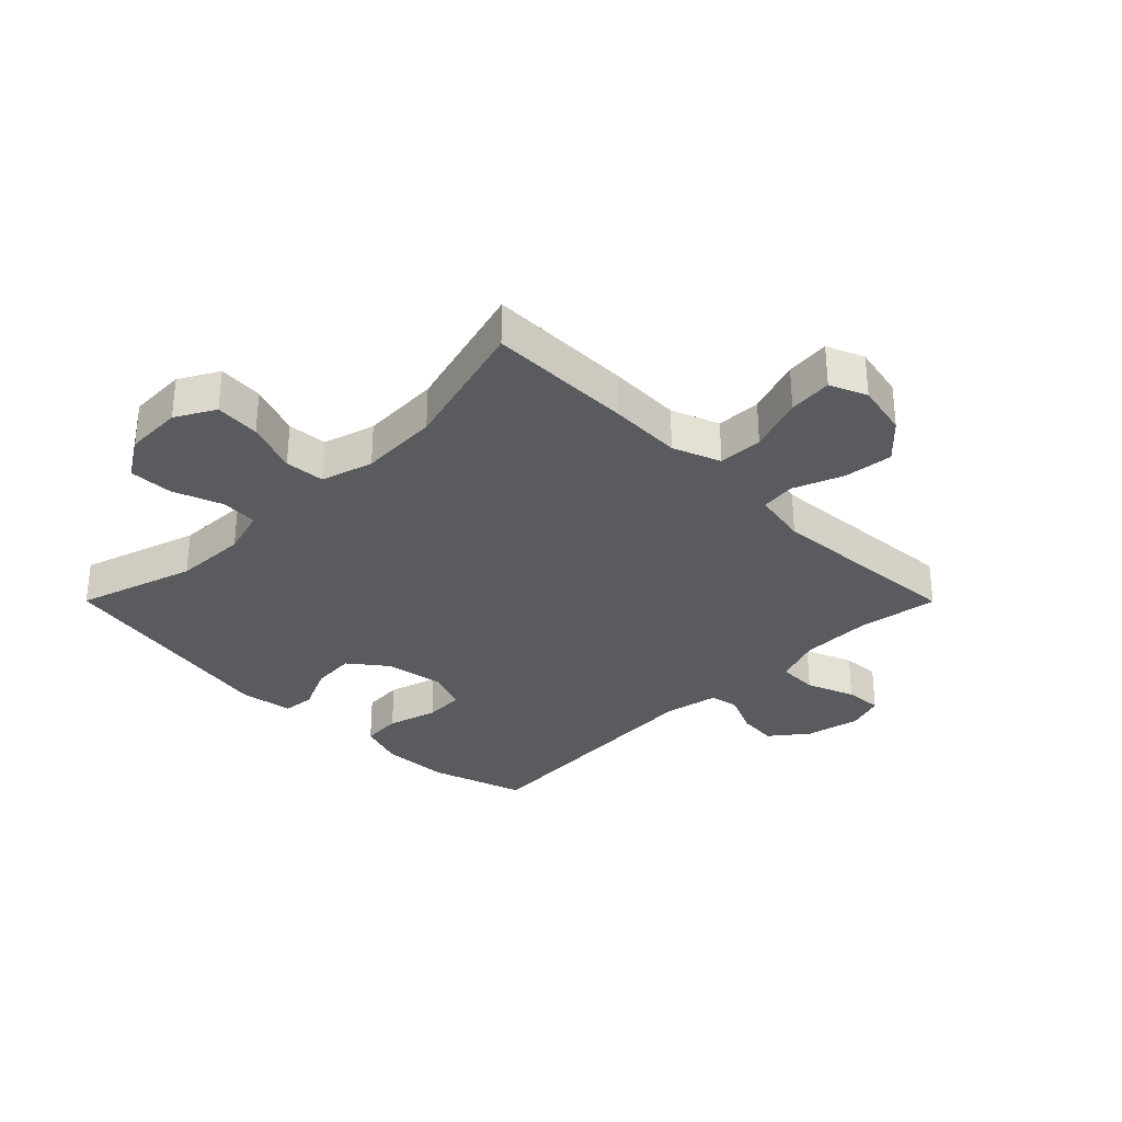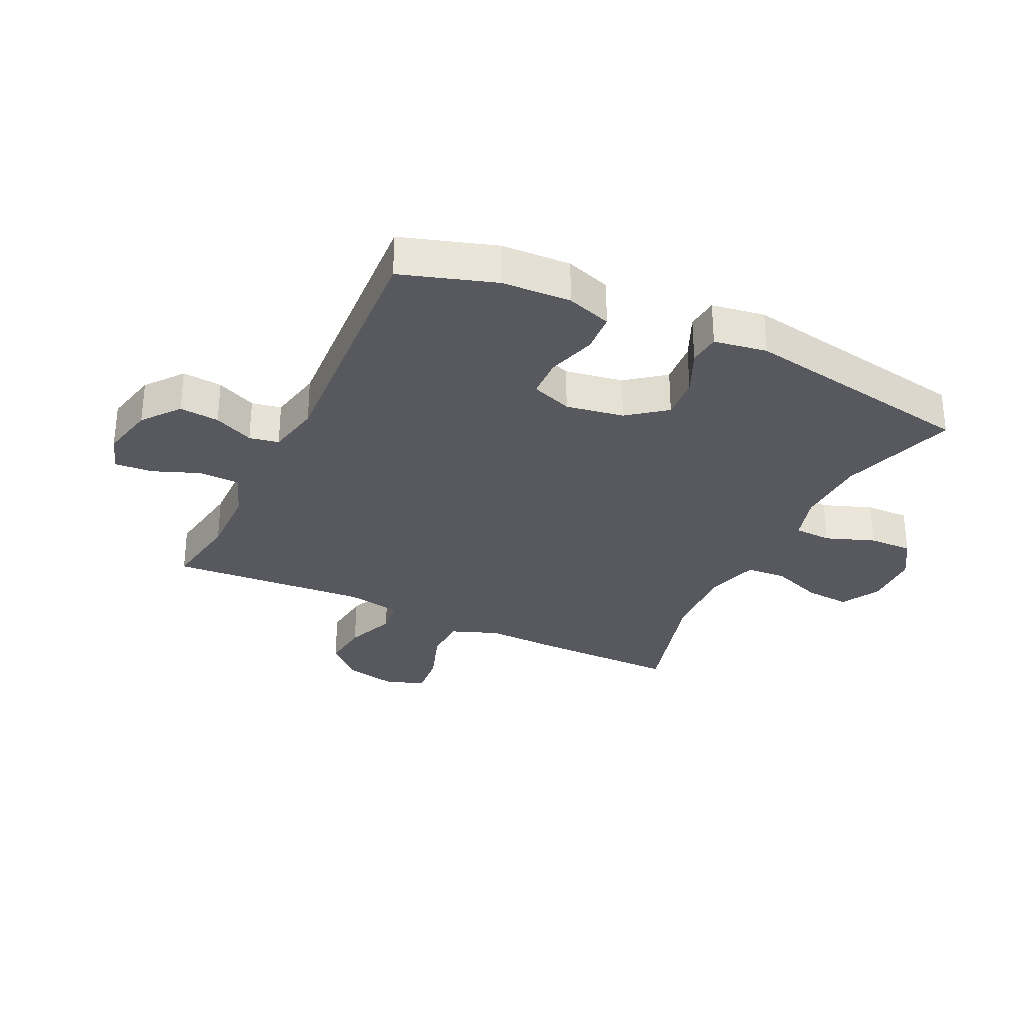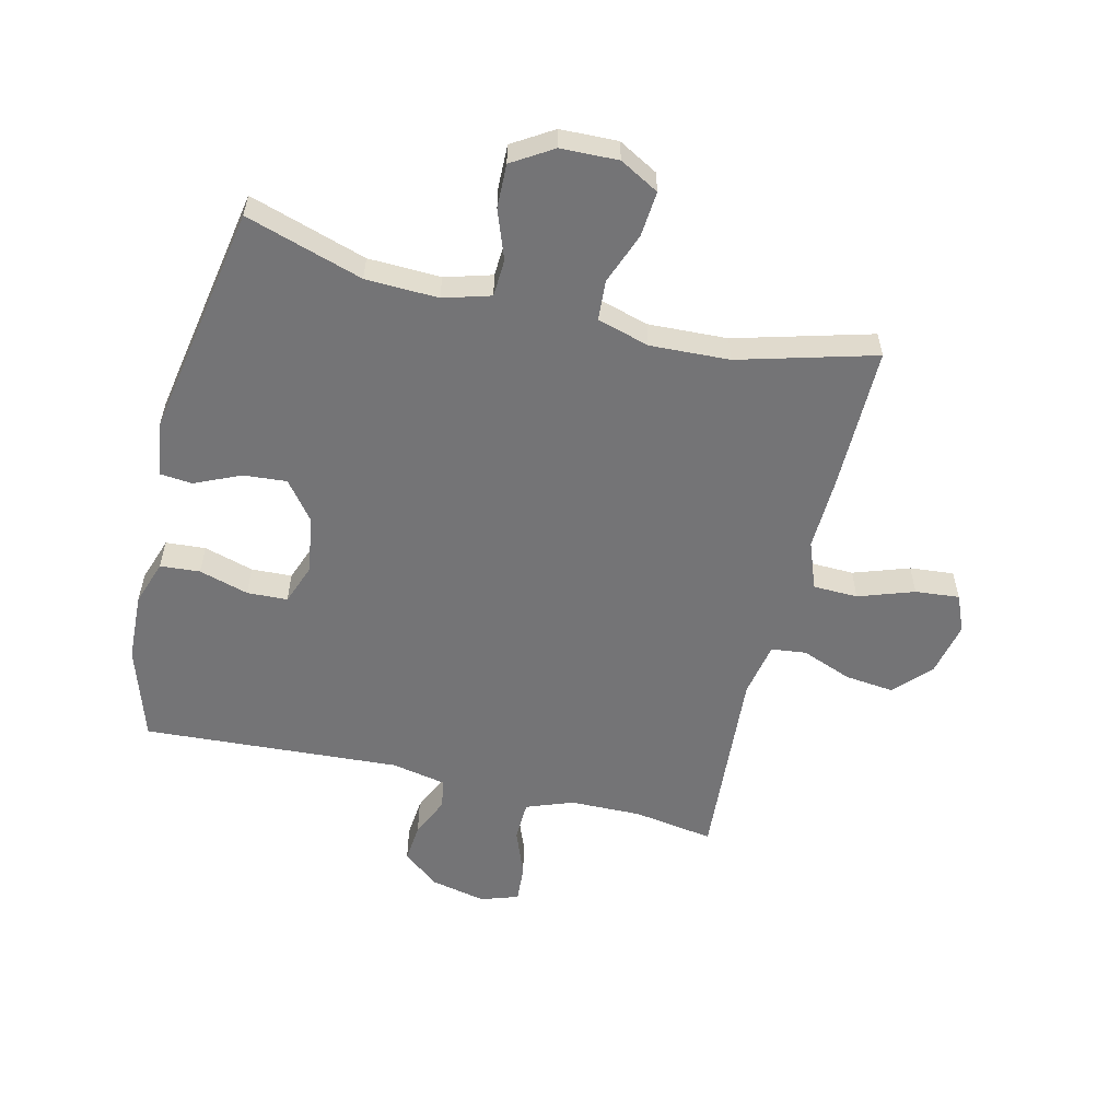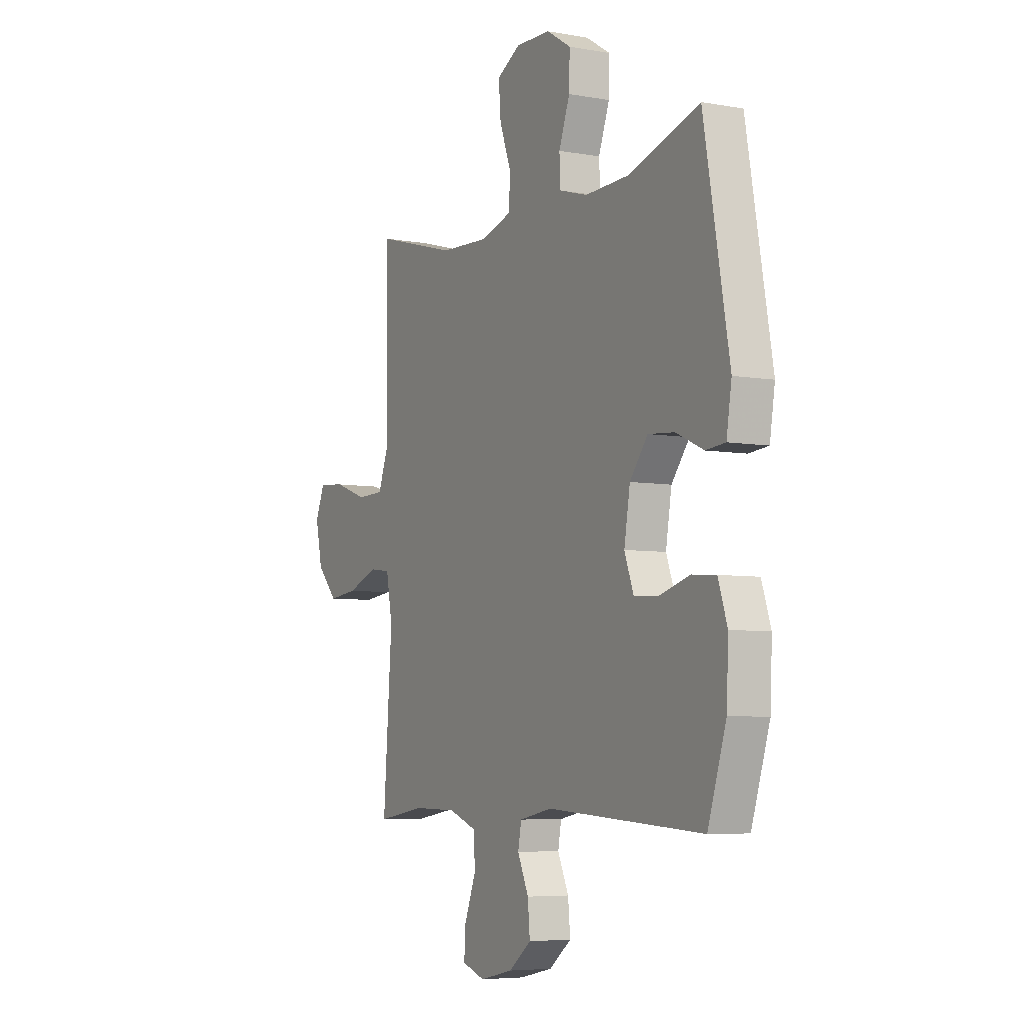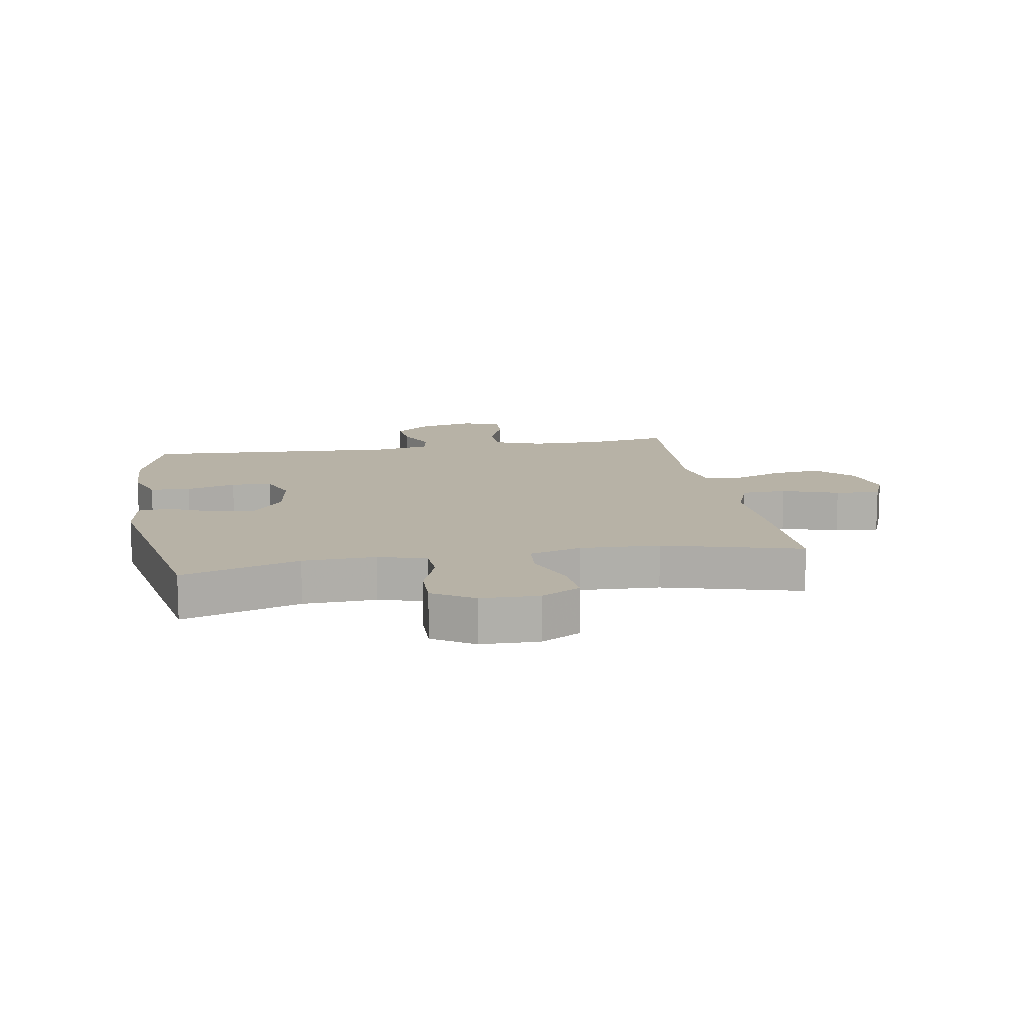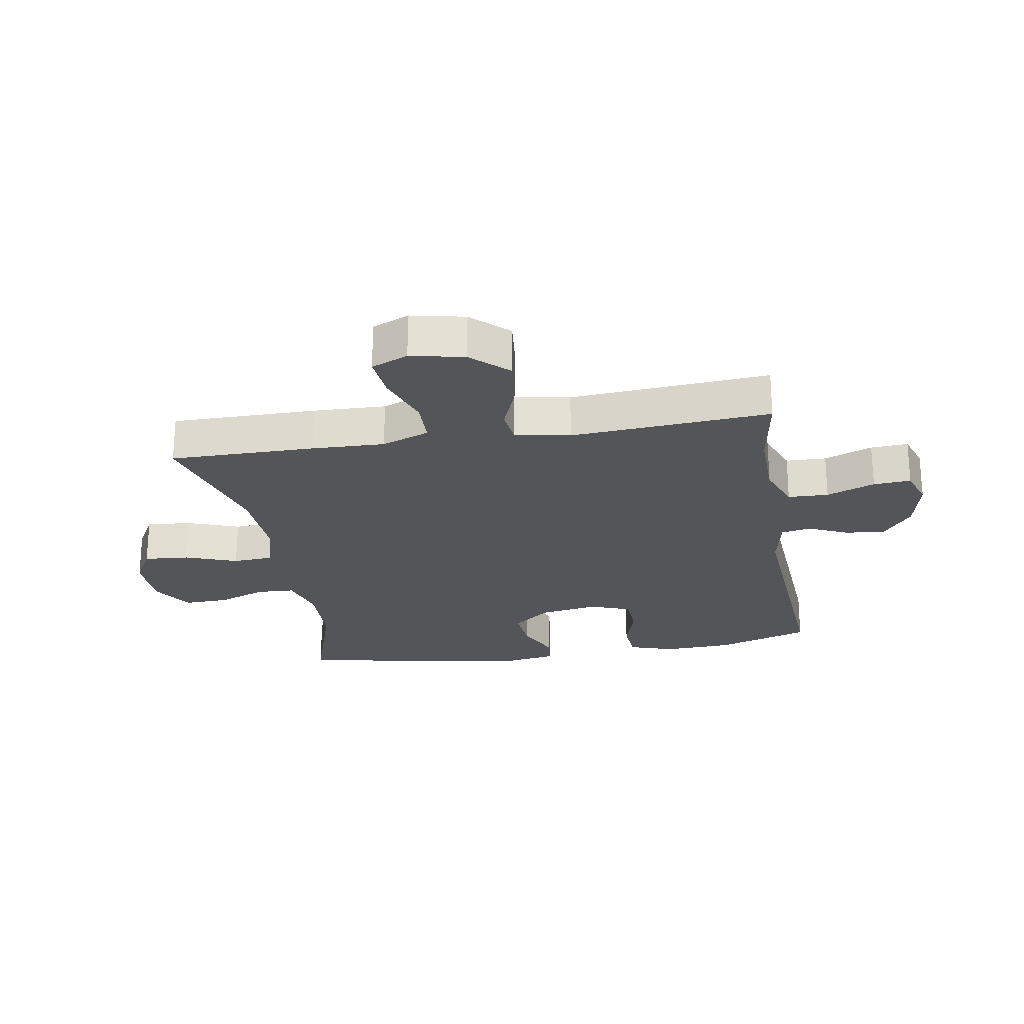
<metadata>
{"format":"obj","ext":"obj","renderer":"f3d","projection":"perspective","resolution":1024,"background":"white","views":[{"elev":-32.0,"azim":44.9,"up":"+Y"},{"elev":-30.4,"azim":-115.6,"up":"+Y"},{"elev":-56.3,"azim":-13.7,"up":"+Y"},{"elev":-5.9,"azim":-118.5,"up":"+Z"},{"elev":12.4,"azim":-10.1,"up":"+Y"},{"elev":-24.0,"azim":99.6,"up":"+Y"}]}
</metadata>
<code>
v 0.5 0.07 0.5
v 0.499 0.07 0.26
v 0.495 0.07 0.139
v 0.525 0.07 0.06
v 0.599 0.07 0.058
v 0.691 0.07 0.09
v 0.764 0.07 0.097
v 0.79 0.07 0.036
v 0.771 0.07 -0.053
v 0.715 0.07 -0.113
v 0.634 0.07 -0.104
v 0.551 0.07 -0.072
v 0.493 0.07 -0.079
v 0.476 0.07 -0.17
v 0.5 0.07 -0.5
v 0.367 0.07 -0.479
v 0.248 0.07 -0.481
v 0.171 0.07 -0.51
v 0.169 0.07 -0.577
v 0.2 0.07 -0.657
v 0.204 0.07 -0.719
v 0.142 0.07 -0.74
v 0.051 0.07 -0.72
v -0.01 0.07 -0.672
v -0.004 0.07 -0.606
v 0.026 0.07 -0.54
v 0.017 0.07 -0.491
v -0.073 0.07 -0.473
v -0.5 0.07 -0.5
v -0.55 0.07 -0.344
v -0.555 0.07 -0.23
v -0.53 0.07 -0.155
v -0.464 0.07 -0.15
v -0.382 0.07 -0.174
v -0.315 0.07 -0.171
v -0.29 0.07 -0.103
v -0.306 0.07 -0.007
v -0.355 0.07 0.056
v -0.427 0.07 0.05
v -0.502 0.07 0.016
v -0.555 0.07 0.021
v -0.569 0.07 0.109
v -0.5 0.07 0.5
v -0.306 0.07 0.439
v -0.186 0.07 0.435
v -0.108 0.07 0.458
v -0.105 0.07 0.52
v -0.135 0.07 0.601
v -0.137 0.07 0.674
v -0.07 0.07 0.716
v 0.025 0.07 0.719
v 0.09 0.07 0.683
v 0.084 0.07 0.608
v 0.052 0.07 0.522
v 0.057 0.07 0.456
v 0.143 0.07 0.431
v 0.274 0.07 0.437
v 0.5 0 0.5
v 0.499 0 0.26
v 0.495 0 0.139
v 0.525 0 0.06
v 0.599 0 0.058
v 0.691 0 0.09
v 0.764 0 0.097
v 0.79 0 0.036
v 0.771 0 -0.053
v 0.715 0 -0.113
v 0.634 0 -0.104
v 0.551 0 -0.072
v 0.493 0 -0.079
v 0.476 0 -0.17
v 0.5 0 -0.5
v 0.367 0 -0.479
v 0.248 0 -0.481
v 0.171 0 -0.51
v 0.169 0 -0.577
v 0.2 0 -0.657
v 0.204 0 -0.719
v 0.142 0 -0.74
v 0.051 0 -0.72
v -0.01 0 -0.672
v -0.004 0 -0.606
v 0.026 0 -0.54
v 0.017 0 -0.491
v -0.073 0 -0.473
v -0.5 0 -0.5
v -0.55 0 -0.344
v -0.555 0 -0.23
v -0.53 0 -0.155
v -0.464 0 -0.15
v -0.382 0 -0.174
v -0.315 0 -0.171
v -0.29 0 -0.103
v -0.306 0 -0.007
v -0.355 0 0.056
v -0.427 0 0.05
v -0.502 0 0.016
v -0.555 0 0.021
v -0.569 0 0.109
v -0.5 0 0.5
v -0.306 0 0.439
v -0.186 0 0.435
v -0.108 0 0.458
v -0.105 0 0.52
v -0.135 0 0.601
v -0.137 0 0.674
v -0.07 0 0.716
v 0.025 0 0.719
v 0.09 0 0.683
v 0.084 0 0.608
v 0.052 0 0.522
v 0.057 0 0.456
v 0.143 0 0.431
v 0.274 0 0.437
f 52 53 54
f 51 52 54
f 50 51 54
f 49 50 54
f 48 49 54
f 47 48 54
f 46 47 54 55
f 45 46 55 56
f 42 43 44
f 41 42 44
f 40 41 44
f 39 40 44
f 38 39 44 45
f 37 38 45 56
f 32 33 34
f 31 32 34
f 30 31 34
f 29 30 34
f 28 29 34
f 27 28 34 35
f 24 25 26
f 23 24 26
f 22 23 26
f 21 22 26
f 20 21 26
f 19 20 26
f 18 19 26 27
f 27 35 36
f 18 27 36
f 17 18 36
f 14 15 16
f 37 56 57
f 36 37 57
f 17 36 57
f 16 17 57
f 14 16 57
f 13 14 57
f 10 11 12
f 9 10 12
f 8 9 12
f 7 8 12
f 6 7 12
f 5 6 12
f 1 2 3
f 57 1 3
f 13 57 3 4
f 4 5 12 13
f 111 110 109
f 111 109 108
f 111 108 107
f 111 107 106
f 111 106 105
f 111 105 104
f 112 111 104 103
f 113 112 103 102
f 101 100 99
f 101 99 98
f 101 98 97
f 101 97 96
f 102 101 96 95
f 113 102 95 94
f 91 90 89
f 91 89 88
f 91 88 87
f 91 87 86
f 91 86 85
f 92 91 85 84
f 83 82 81
f 83 81 80
f 83 80 79
f 83 79 78
f 83 78 77
f 83 77 76
f 84 83 76 75
f 93 92 84
f 93 84 75
f 93 75 74
f 73 72 71
f 114 113 94
f 114 94 93
f 114 93 74
f 114 74 73
f 114 73 71
f 114 71 70
f 69 68 67
f 69 67 66
f 69 66 65
f 69 65 64
f 69 64 63
f 69 63 62
f 60 59 58
f 60 58 114
f 61 60 114 70
f 70 69 62 61
f 1 58 59 2
f 2 59 60 3
f 3 60 61 4
f 4 61 62 5
f 5 62 63 6
f 6 63 64 7
f 7 64 65 8
f 8 65 66 9
f 9 66 67 10
f 10 67 68 11
f 11 68 69 12
f 12 69 70 13
f 13 70 71 14
f 14 71 72 15
f 15 72 73 16
f 16 73 74 17
f 17 74 75 18
f 18 75 76 19
f 19 76 77 20
f 20 77 78 21
f 21 78 79 22
f 22 79 80 23
f 23 80 81 24
f 24 81 82 25
f 25 82 83 26
f 26 83 84 27
f 27 84 85 28
f 28 85 86 29
f 29 86 87 30
f 30 87 88 31
f 31 88 89 32
f 32 89 90 33
f 33 90 91 34
f 34 91 92 35
f 35 92 93 36
f 36 93 94 37
f 37 94 95 38
f 38 95 96 39
f 39 96 97 40
f 40 97 98 41
f 41 98 99 42
f 42 99 100 43
f 43 100 101 44
f 44 101 102 45
f 45 102 103 46
f 46 103 104 47
f 47 104 105 48
f 48 105 106 49
f 49 106 107 50
f 50 107 108 51
f 51 108 109 52
f 52 109 110 53
f 53 110 111 54
f 54 111 112 55
f 55 112 113 56
f 56 113 114 57
f 57 114 58 1

</code>
